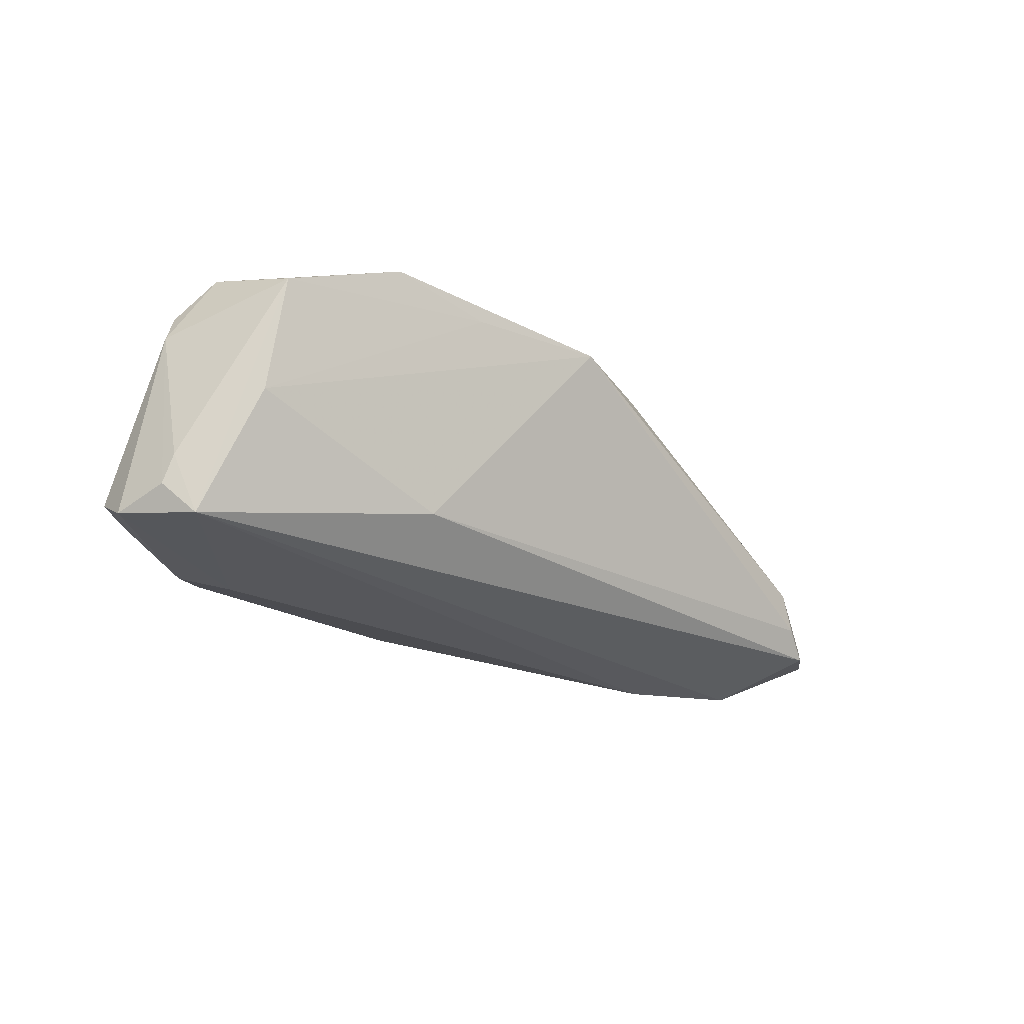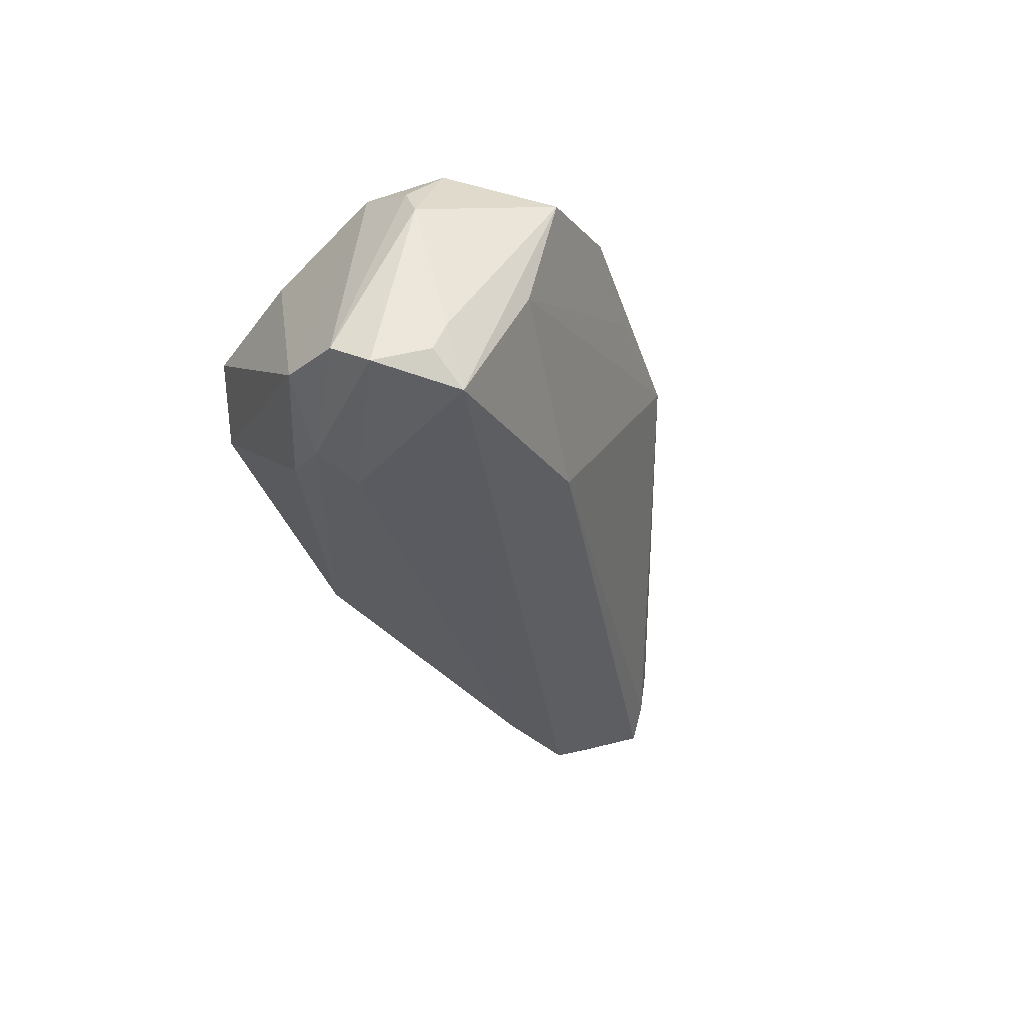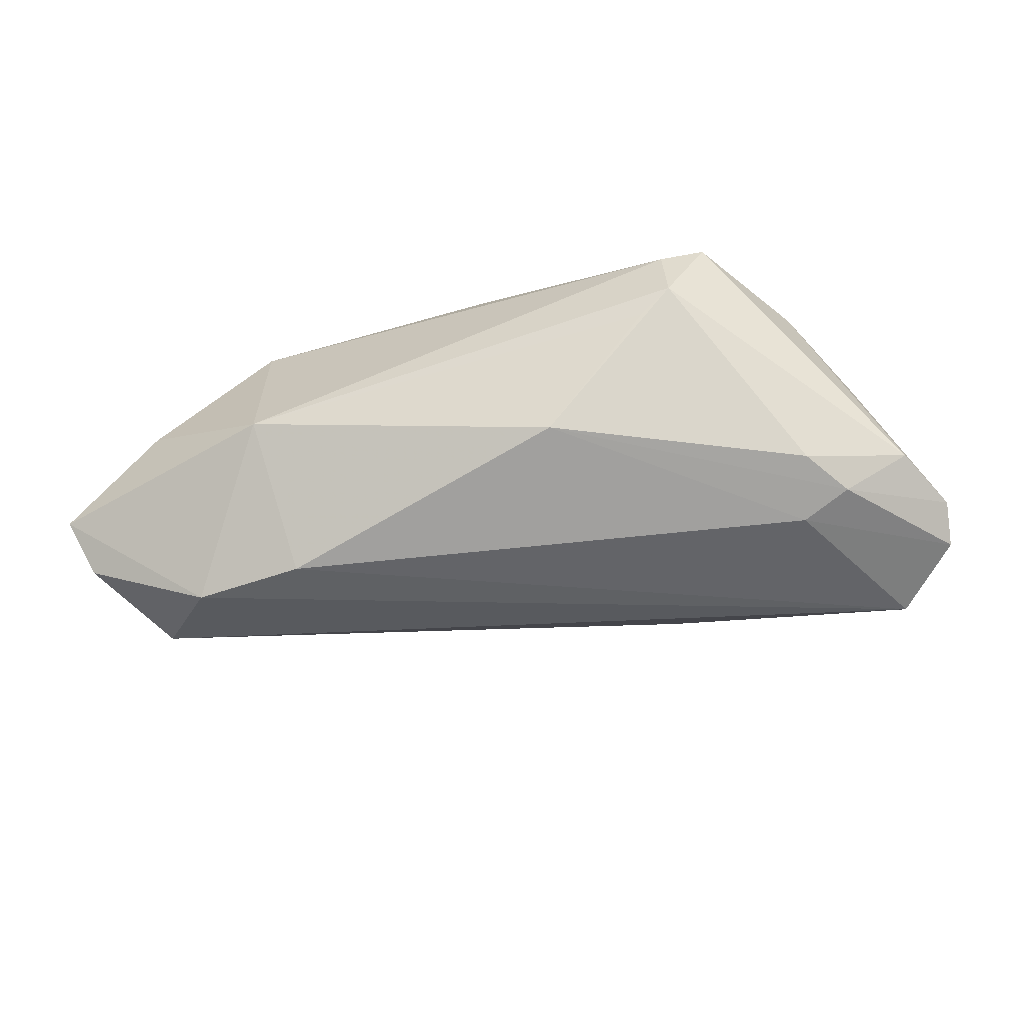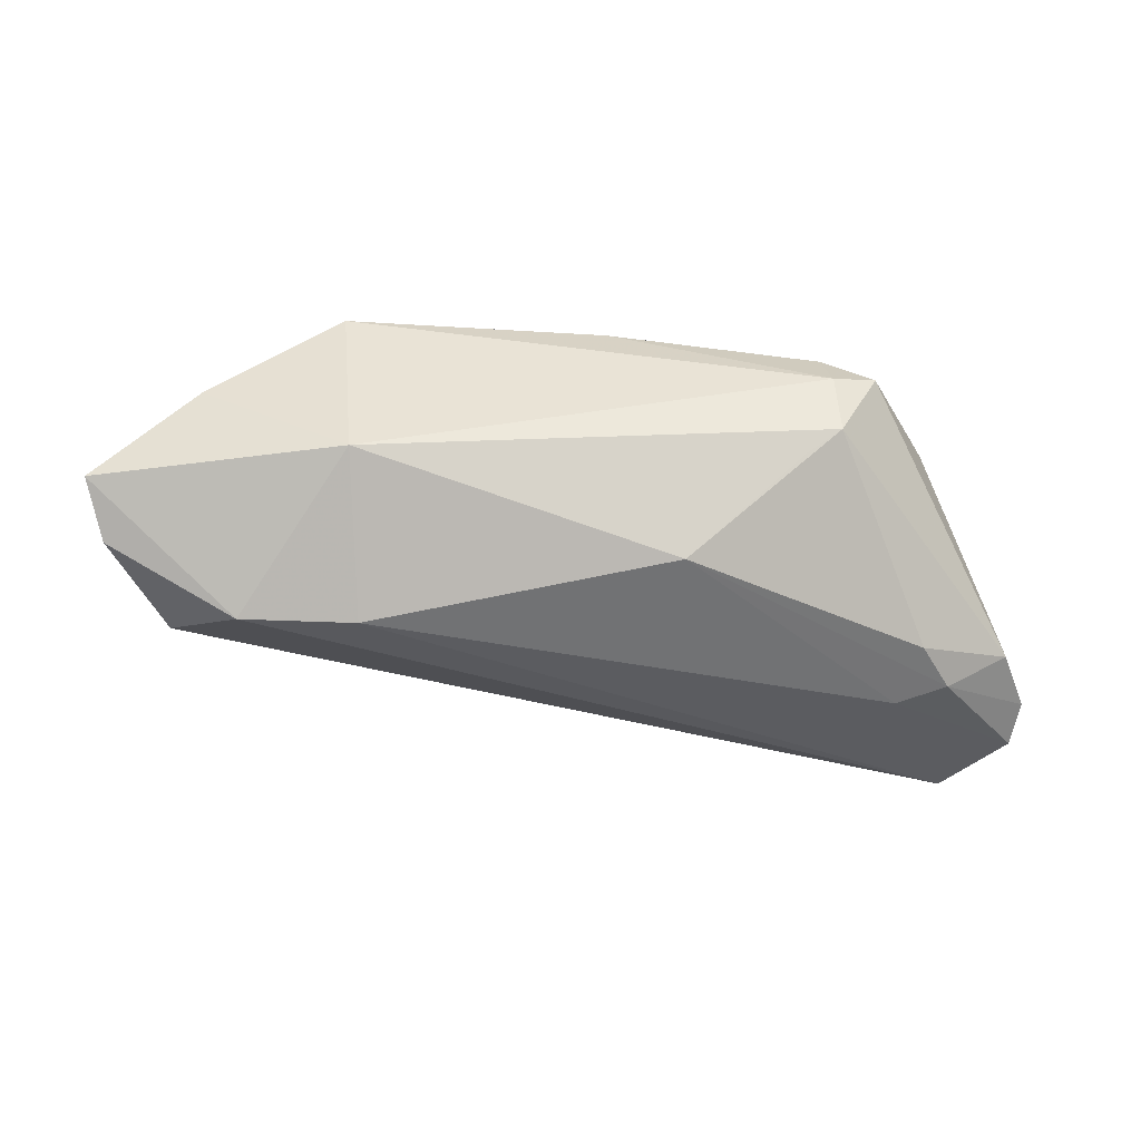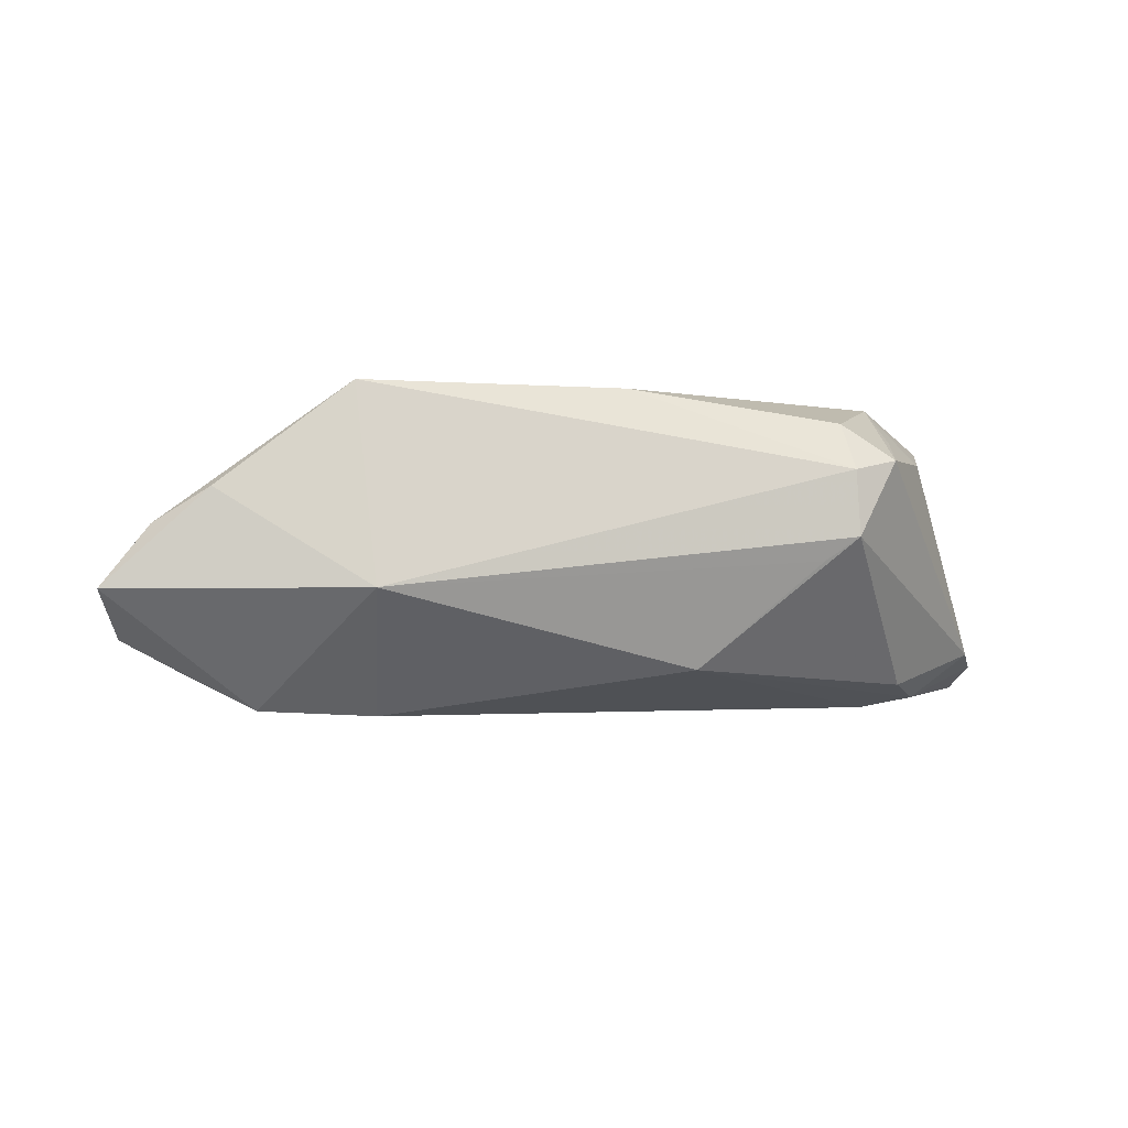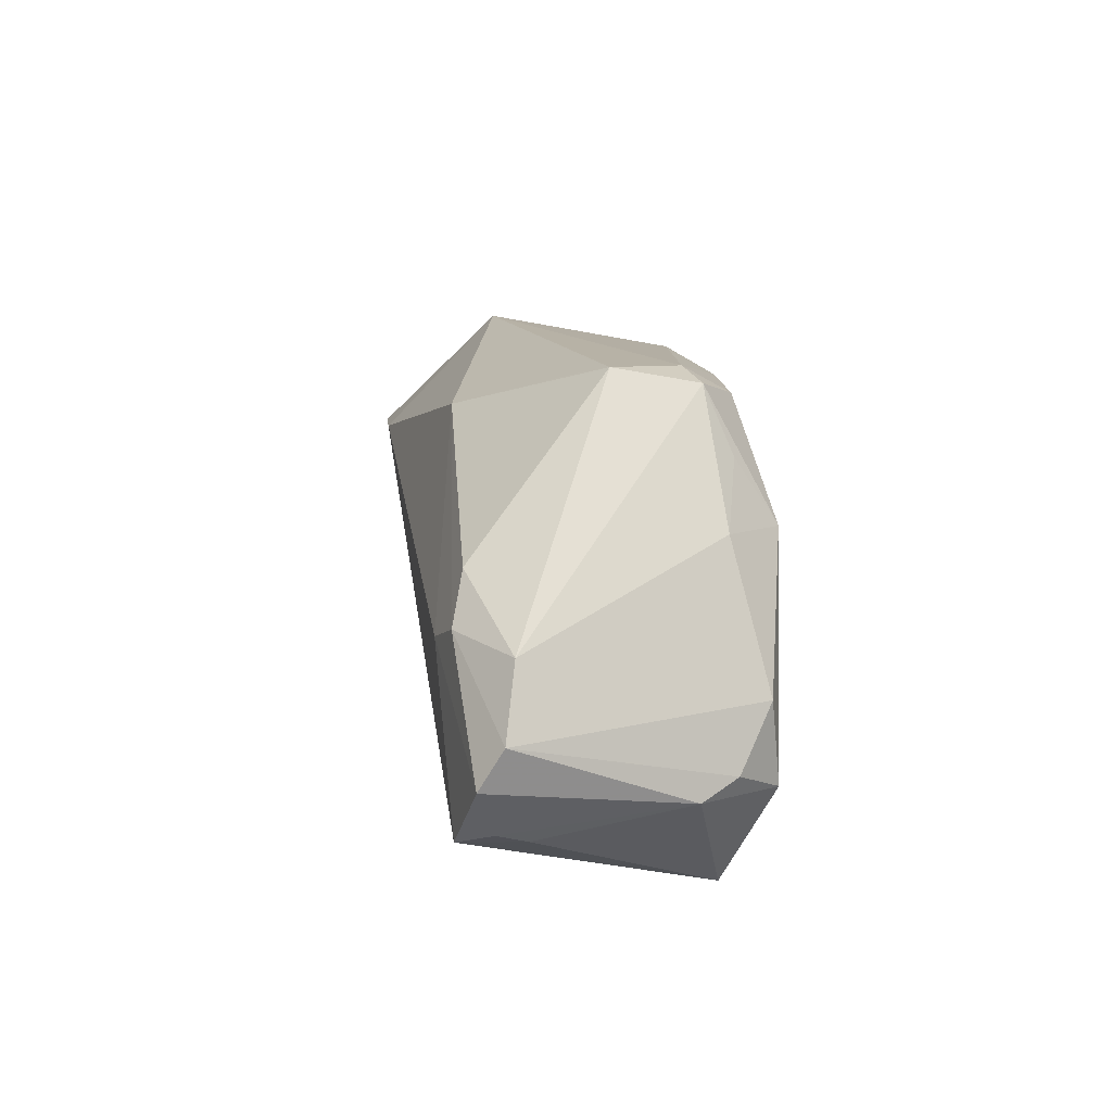
<metadata>
{"format":"obj","ext":"obj","renderer":"f3d","projection":"perspective","resolution":1024,"background":"white","views":[{"elev":-24.7,"azim":-24.2,"up":"+Z"},{"elev":-32.3,"azim":-63.3,"up":"+Z"},{"elev":-53.7,"azim":-162.9,"up":"+Z"},{"elev":-37.7,"azim":175.2,"up":"+Z"},{"elev":-3.9,"azim":167.4,"up":"+Z"},{"elev":12.3,"azim":-97.7,"up":"+Y"}]}
</metadata>
<code>
v -0.04162 0.008217 -0.01532
v -0.04957 -0.004924 0.0158
v 0.01408 -0.01014 0.01538
v -0.05685 -0.01112 -0.01555
v -0.01142 0.02096 -0.01376
v -0.02554 0.02611 -0.001037
v 0.04536 0.02189 0.006686
v -0.01515 -0.02428 0.01396
v 0.03934 0.01171 -0.01859
v 0.02538 0.01294 -0.01918
v -0.04335 0.0113 0.01231
v -0.03458 0.02596 0.0111
v 0.04286 -0.00158 -0.006247
v 0.02937 0.02251 0.01918
v 0.00165 -0.02203 0.01396
v -0.05379 0.001666 -0.01131
v -0.05229 -0.0121 0.01187
v -0.02743 -0.0265 0.01718
v 0.05766 0.01932 -0.004897
v -0.002515 0.02269 0.01913
v 0.05189 0.008835 -0.01058
v -0.05314 -0.01691 -0.01333
v 0.02739 0.02721 -0.00481
v -0.05766 -0.006316 -0.01276
v 0.03256 0.006034 0.01413
v -0.04929 -0.01882 -0.0172
v -0.01862 -0.01737 -0.01109
v -0.04215 -0.02721 0.01202
v 0.05522 0.01425 -0.01049
v 0.04796 0.002844 -0.01395
v -0.02915 0.02721 0.009811
v -0.03677 0.01829 0.01414
v -0.05371 -0.01431 0.007584
v 0.05188 0.01853 0.002598
v -0.0296 0.02721 0.001846
v -0.05223 -0.01806 -0.009792
v -0.02841 0.024 0.01555
v -0.04796 -0.01477 0.01706
v 0.04507 0.0001813 -0.01064
v -0.03657 0.01068 0.01918
v -0.03949 0.0004551 -0.01818
v 0.04236 0.01677 0.009272
v -0.0456 0.002684 -0.01689
v -0.04329 -0.024 -0.001859
f 14 40 18
f 38 18 40
f 19 13 21
f 13 30 21
f 23 7 19
f 14 7 23
f 34 13 19
f 34 25 13
f 19 7 34
f 34 7 14
f 14 18 3
f 3 25 14
f 13 25 3
f 33 4 22
f 22 4 26
f 24 4 33
f 31 23 35
f 14 23 31
f 20 40 14
f 20 37 40
f 14 31 20
f 20 31 37
f 32 11 40
f 26 30 27
f 27 44 26
f 33 38 17
f 17 24 33
f 28 38 33
f 18 38 28
f 26 44 28
f 14 25 42
f 42 34 14
f 25 34 42
f 13 3 15
f 15 3 18
f 44 27 15
f 9 30 26
f 26 10 9
f 9 23 19
f 9 10 23
f 35 23 6
f 11 32 12
f 16 11 12
f 37 31 12
f 35 16 12
f 12 31 35
f 40 37 12
f 12 32 40
f 2 38 40
f 2 17 38
f 40 11 2
f 24 17 2
f 2 11 16
f 16 24 2
f 36 22 26
f 26 28 36
f 33 22 36
f 36 28 33
f 39 27 30
f 39 15 27
f 39 30 13
f 13 15 39
f 18 28 8
f 8 15 18
f 8 28 44
f 44 15 8
f 35 6 5
f 23 10 5
f 5 6 23
f 26 4 41
f 41 10 26
f 41 5 10
f 29 21 30
f 30 9 29
f 19 21 29
f 29 9 19
f 1 16 35
f 35 5 1
f 43 41 4
f 16 1 43
f 5 41 43
f 43 1 5
f 43 24 16
f 4 24 43

</code>
